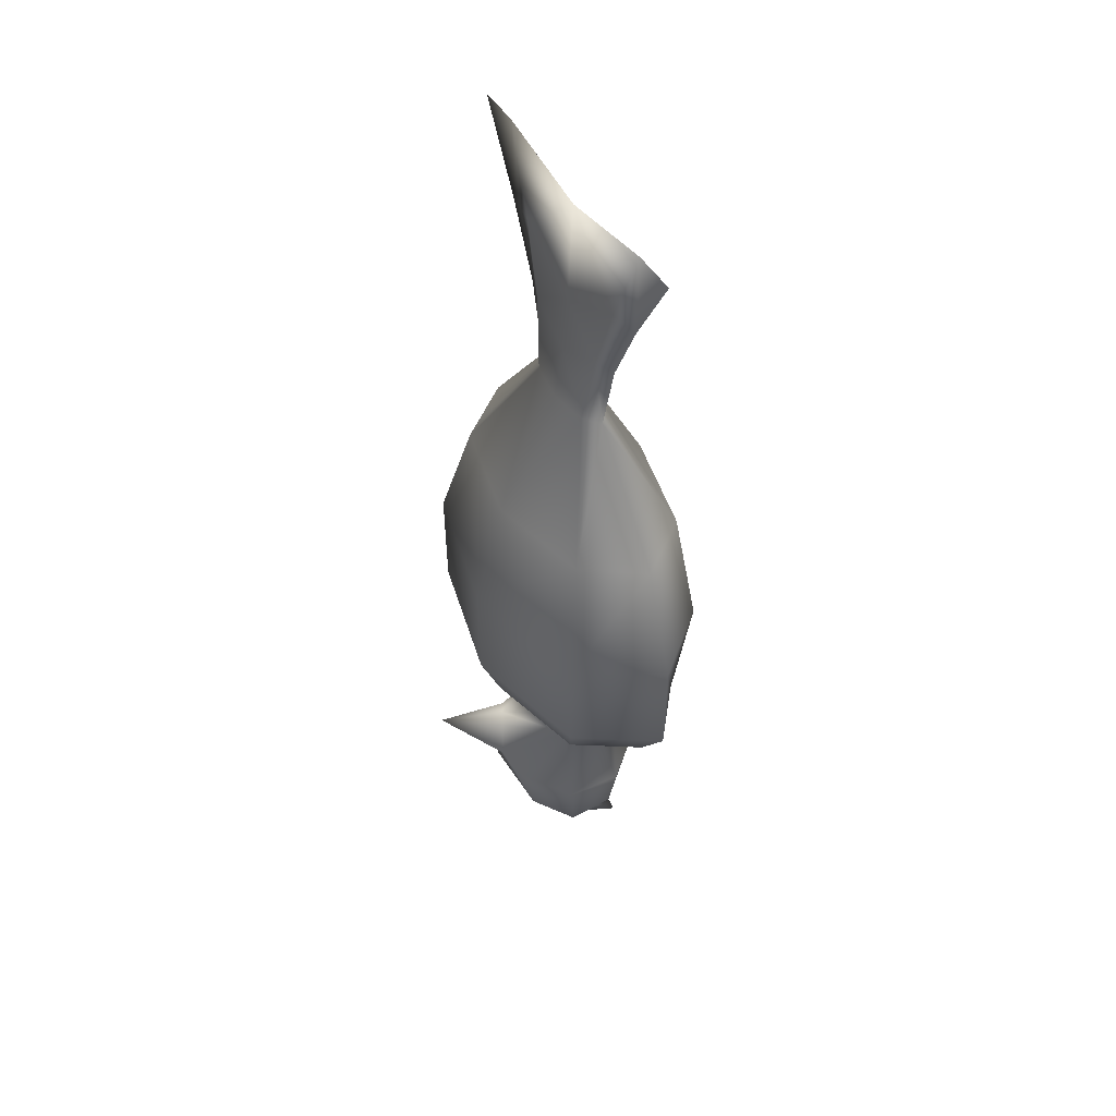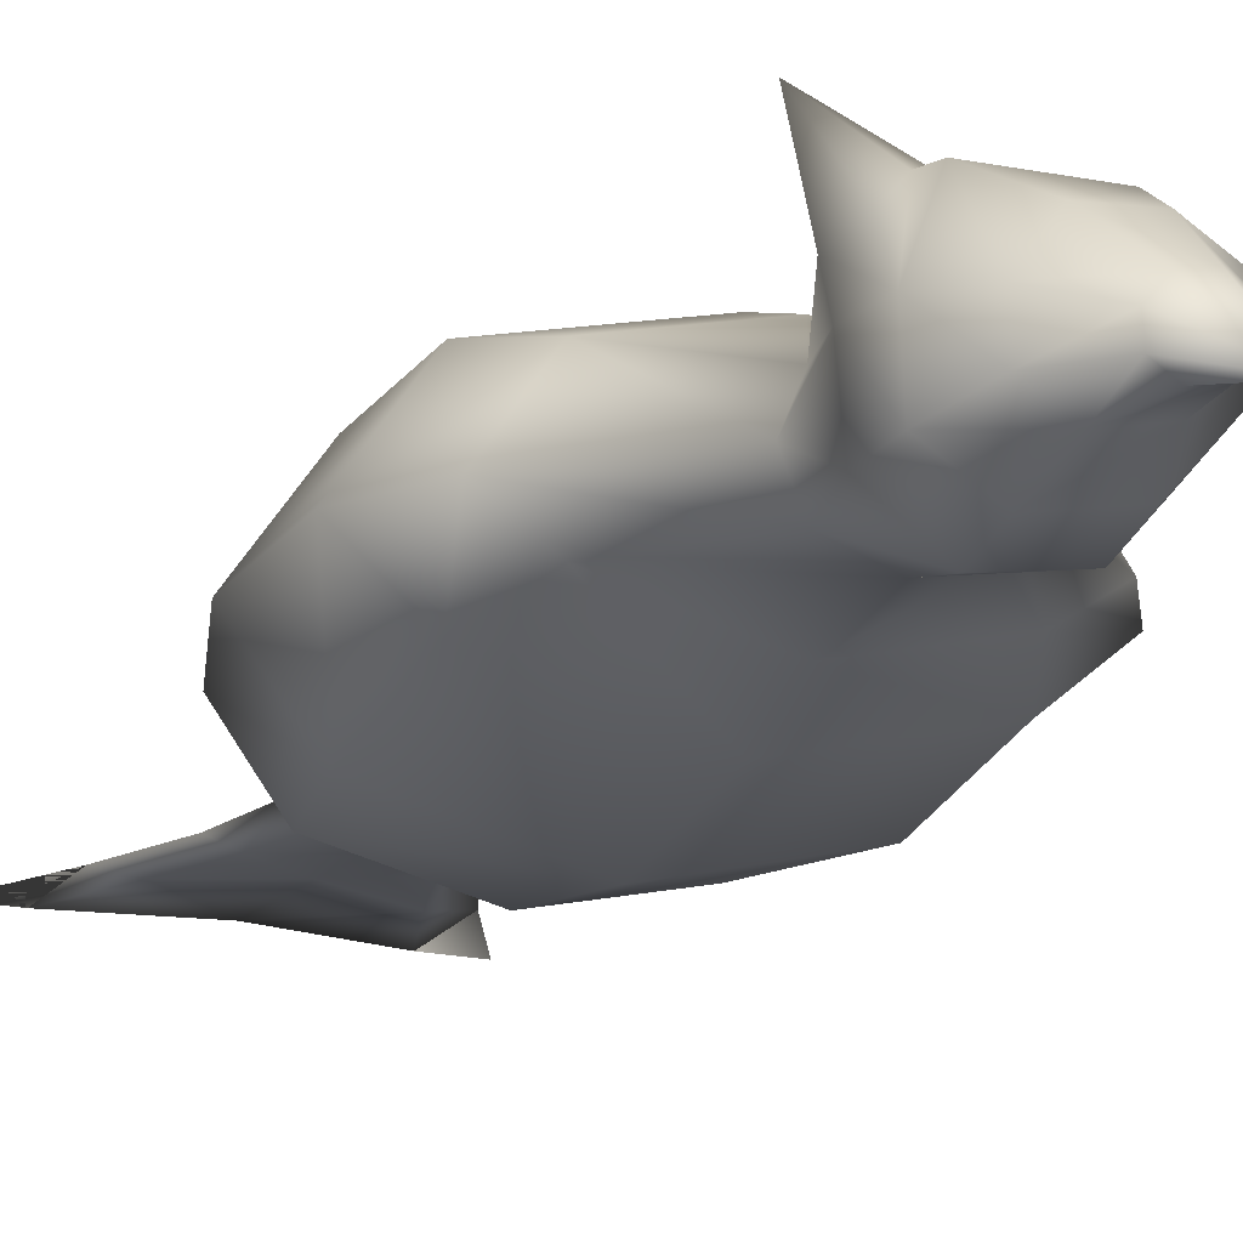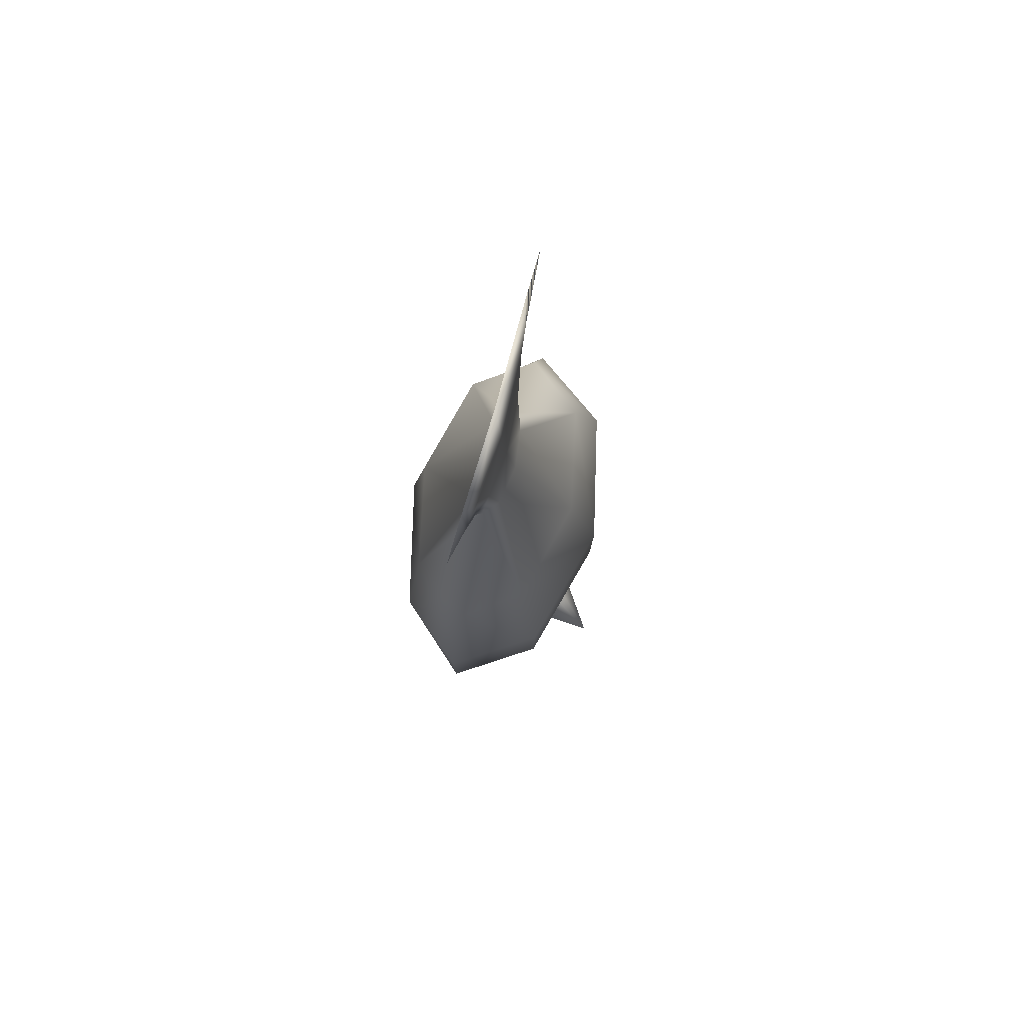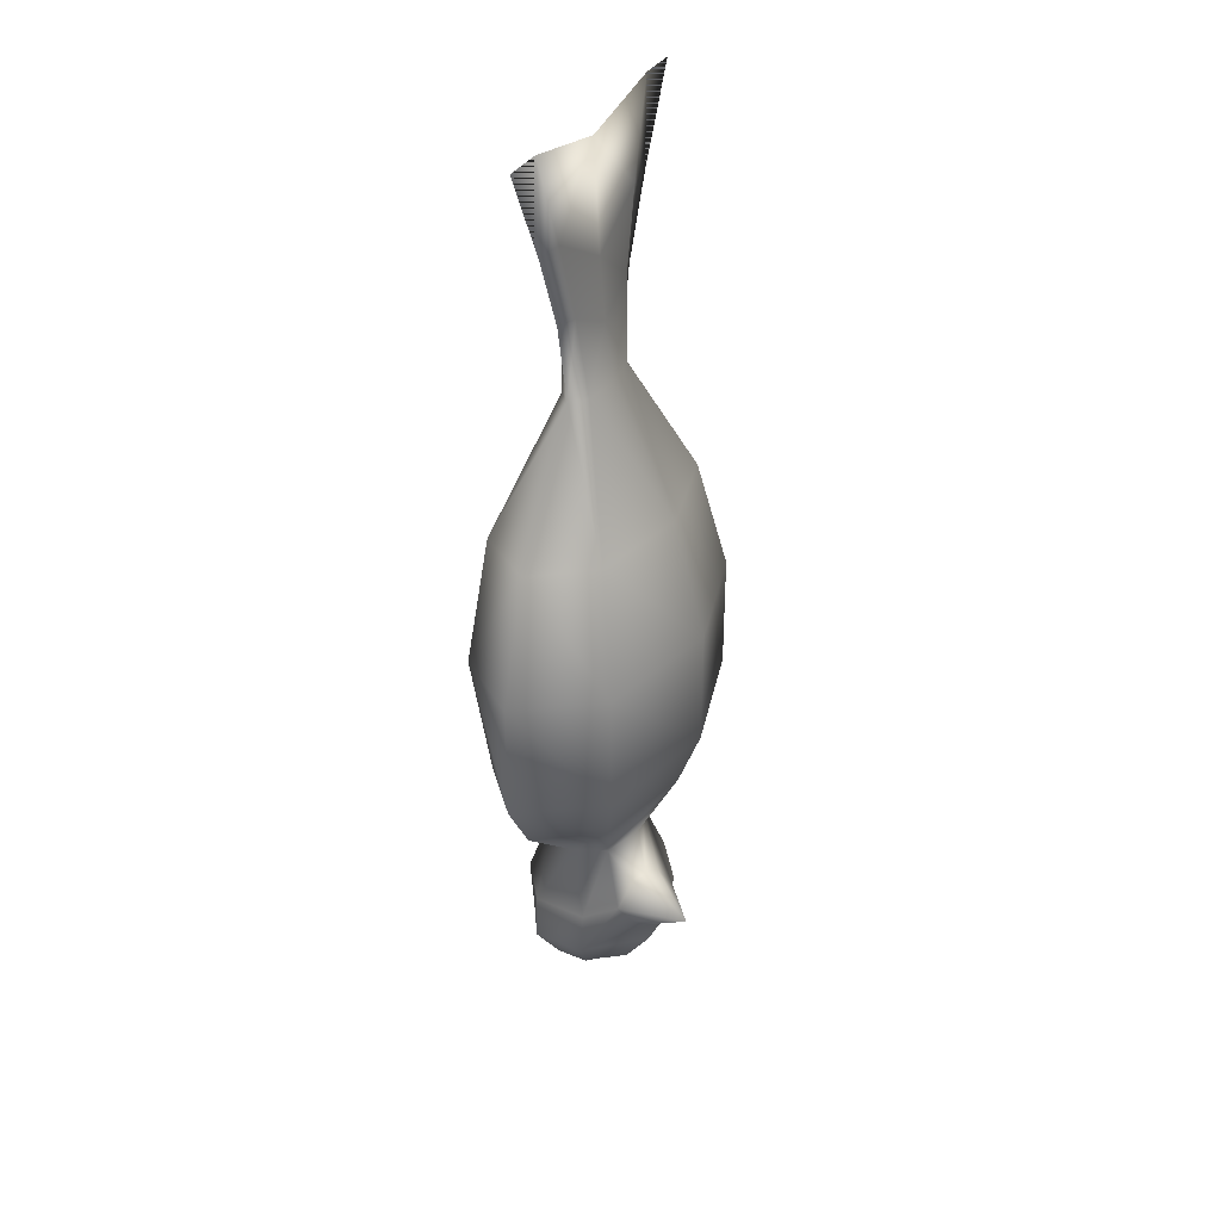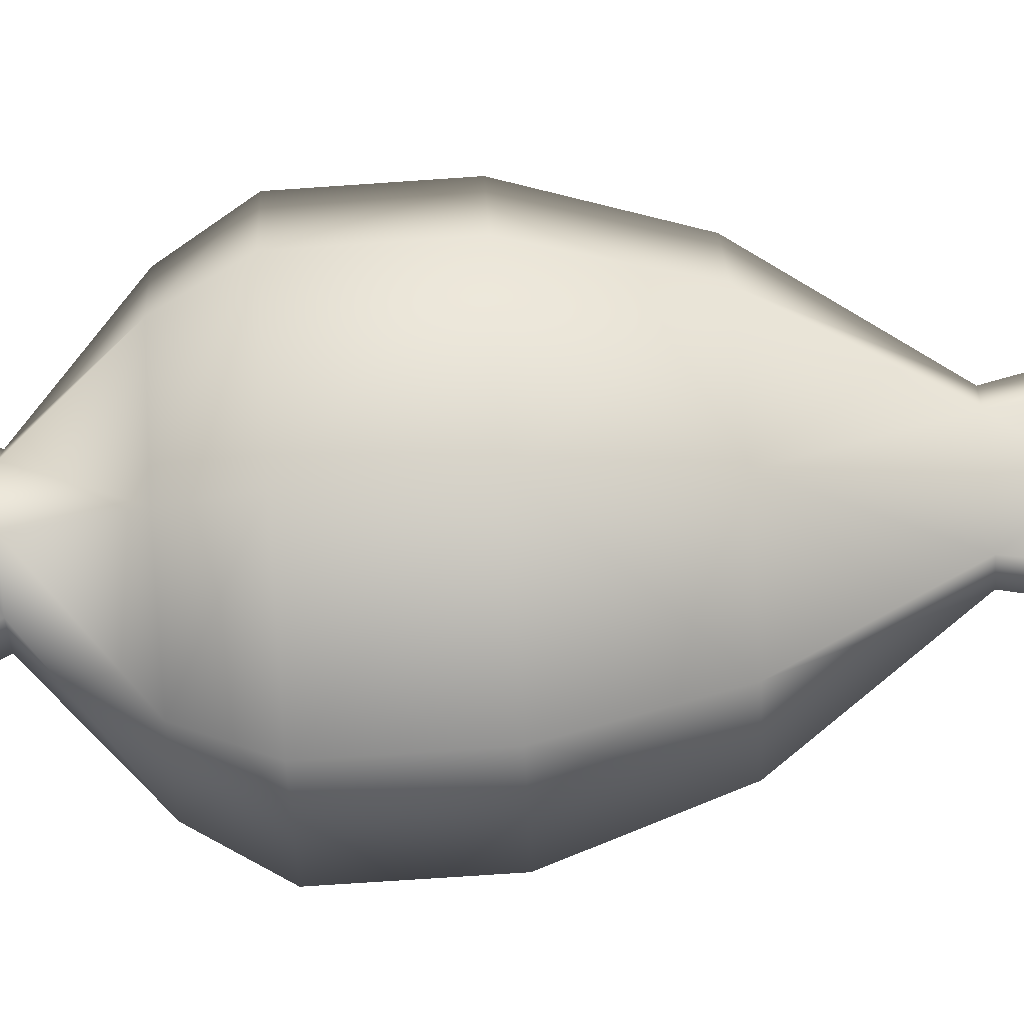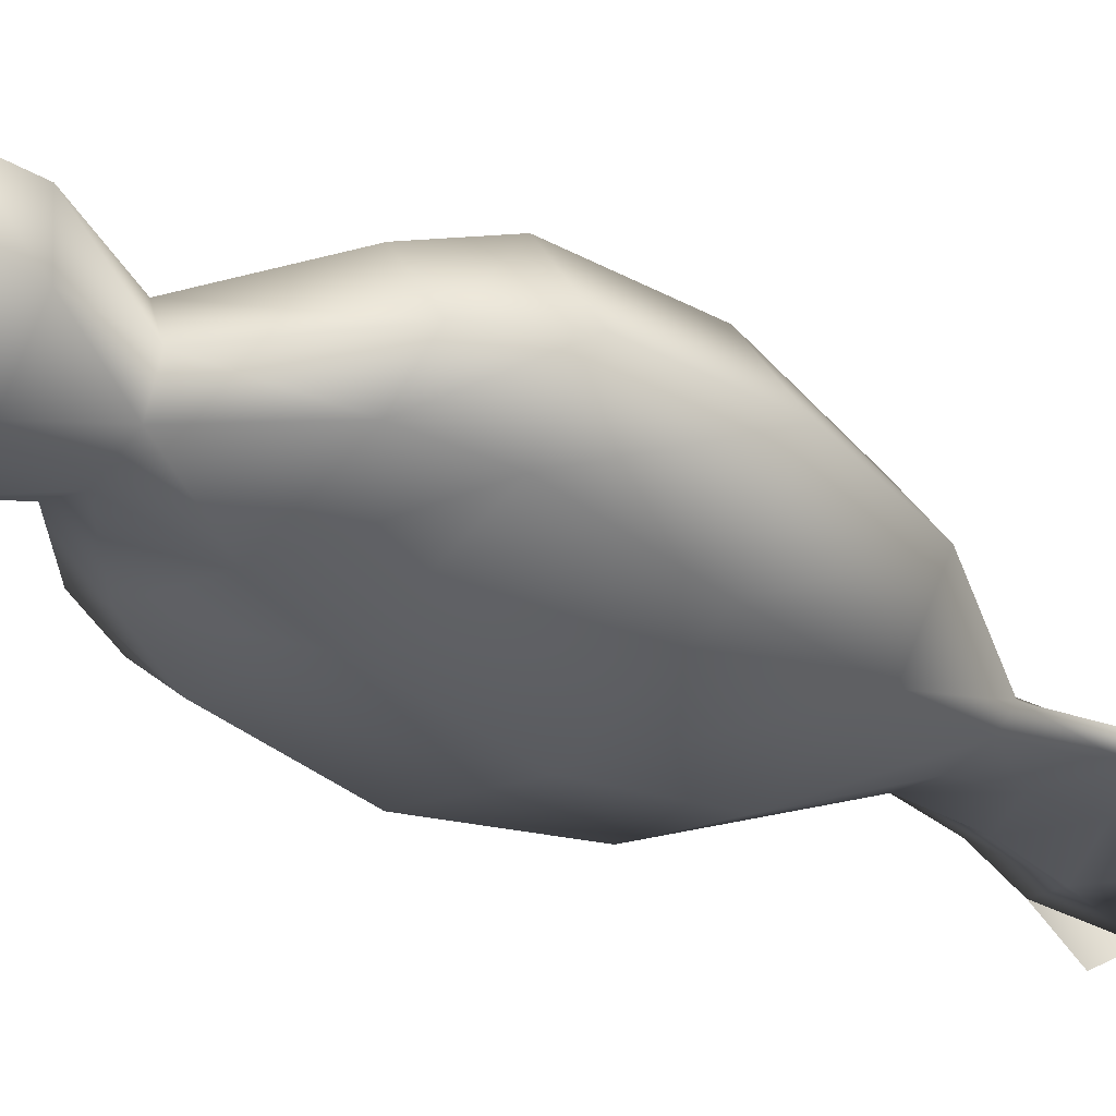
<metadata>
{"format":"obj","ext":"obj","renderer":"f3d","projection":"perspective","resolution":1024,"background":"white","views":[{"elev":51.0,"azim":-121.5,"up":"+Z"},{"elev":-18.4,"azim":155.8,"up":"+Y"},{"elev":79.4,"azim":106.0,"up":"+Z"},{"elev":33.9,"azim":115.9,"up":"+Z"},{"elev":78.8,"azim":-93.8,"up":"+Y"},{"elev":-30.4,"azim":-128.8,"up":"+Y"}]}
</metadata>
<code>
g mesh_firebird_body
v 0.008355 0.007298 -0.02145
v 0.006222 0.008529 -0.0177
v 0.009162 0.01778 -0.01898
v -0.007294 1.425e-08 -0.01442
v -0.01095 -0.0018 -0.02436
v -0.0103 0.005648 -0.02436
v -0.005508 -0.004418 -0.01442
v -0.014 -0.003916 -0.003464
v -0.01979 8.881e-09 -0.003464
v -0.02482 5.156e-09 0.004548
v -0.01755 -0.006144 0.004548
v -0.02487 -2.444e-09 0.02048
v -0.005748 -0.008044 -0.02436
v -0.0105 -0.000799 -0.03086
v -1.07e-09 -0.007465 -0.003464
v -0.01759 -0.009069 0.02048
v -0.01959 -1.198e-08 0.03677
v -0.005086 -0.006897 -0.03086
v -0.007492 -0.0004968 -0.03566
v 1.746e-10 -0.006248 -0.01442
v -1.467e-09 -0.01059 0.004548
v -0.01385 -0.007824 0.03677
v -0.007306 -2.033e-08 0.0541
v 0.002259 -0.009426 -0.02436
v 0.014 -0.003916 -0.003464
v -1.295e-09 -0.01353 0.02048
v 0.005508 -0.004418 -0.01442
v 0.01755 -0.006144 0.004548
v 0.01979 1.127e-08 -0.003464
v 0.007294 1.544e-08 -0.01442
v 0.008384 -0.005136 -0.02436
v 0.02482 8.732e-09 0.004548
v 0.01759 -0.009069 0.02048
v 0.02487 -5.964e-11 0.02048
v 0.01959 -7.212e-09 0.03677
v 0.01385 -0.007824 0.03677
v 0.007306 -1.556e-08 0.0541
v 0.002904 -0.00854 -0.03086
v -8.578e-10 -0.01106 0.03677
v 0.005166 -0.001837 0.0541
v -0.005166 -0.001837 0.0541
v 0.008525 -0.005218 -0.03086
v 0.009037 0.002313 -0.02436
v 0.008852 0.001763 -0.03086
v -0.003728 -0.004545 -0.03566
v 0.005515 -0.00348 -0.03566
v 0.00558 0.001009 -0.03566
v 0.001208 -0.001243 -0.04041
v 0.00166 -0.005781 -0.03566
v -0.003605 -0.004332 -0.04041
v -0.005441 -0.002265 -0.04041
v -0.004515 -0.005907 -0.04592
v 0.001097 -0.003609 -0.04041
v -0.0008964 -0.004889 -0.04041
v 0.007294 1.544e-08 -0.01442
v 0.009037 0.002313 -0.02436
v 0.008384 -0.005136 -0.02436
v 0.005508 0.004418 -0.01442
v 0.014 0.008569 -0.003464
v 0.01979 1.127e-08 -0.003464
v 0.02482 8.732e-09 0.004548
v 0.01755 0.01074 0.004548
v 0.02487 -5.964e-11 0.02048
v 0.008355 0.007298 -0.02145
v 0.008852 0.001763 -0.03086
v 3.077e-11 0.01212 -0.003464
v 0.01759 0.01077 0.02048
v 0.01959 -7.212e-09 0.03677
v -8.634e-11 0.01519 0.004548
v 0.01385 0.007824 0.03677
v 0.007306 -1.556e-08 0.0541
v 8.863e-11 0.01523 0.02048
v 0.006222 0.008529 -0.0177
v 0.004421 0.009569 -0.01715
v 0.009162 0.01778 -0.01898
v 6.08e-10 0.006248 -0.01442
v -0.005508 0.004418 -0.01442
v -0.014 0.008569 -0.003464
v -0.01755 0.01074 0.004548
v 0.006703 0.008724 -0.02459
v 0.005146 0.01082 -0.02544
v 0.002619 0.01061 -0.0177
v 0.0004864 0.01184 -0.02145
v -0.01979 8.881e-09 -0.003464
v -0.007294 1.425e-08 -0.01442
v -0.02482 5.156e-09 0.004548
v -0.0103 0.005648 -0.02436
v -0.01759 0.01077 0.02048
v -0.02487 -2.444e-09 0.02048
v -0.01959 -1.198e-08 0.03677
v -0.01385 0.007824 0.03677
v -0.007306 -2.033e-08 0.0541
v 2.32e-10 0.01106 0.03677
v -0.005166 0.001837 0.0541
v 0.005166 0.001837 0.0541
v -0.004171 0.009938 -0.02436
v -0.004556 0.009504 -0.03086
v -0.01044 0.00573 -0.03086
v -0.01095 -0.0018 -0.02436
v -0.0105 -0.000799 -0.03086
v -0.007427 0.003992 -0.03566
v -0.007492 -0.0004968 -0.03566
v -0.005441 -0.002265 -0.04041
v -0.003572 0.006293 -0.03566
v -0.00533 0.0001015 -0.04041
v -0.004515 -0.005907 -0.04592
v -0.003337 0.001381 -0.04041
v 0.002196 0.005715 -0.03566
v -0.0006283 0.0008237 -0.04041
v 0.001208 -0.001243 -0.04041
v 0.00558 0.001009 -0.03566
v 0.004837 0.01029 -0.02858
v 0.002548 0.01112 -0.02459
v -0.01409 -2.509e-08 0.08757
v -0.01388 -2.271e-08 0.07547
v -0.01993 -3.463e-08 0.08757
v -0.009817 -0.0005333 0.07547
v -0.009637 -2.033e-08 0.06519
v -2.791e-12 -2.509e-08 0.08485
v -0.006814 -0.0009864 0.06519
v 5.214e-11 -0.0007542 0.07014
v 8.547e-11 -0.001395 0.06178
v 0.009817 -0.0005333 0.07547
v 0.01409 -2.509e-08 0.08757
v 0.01388 -2.271e-08 0.07547
v 0.01993 -3.463e-08 0.08757
v 0.009637 -2.033e-08 0.06519
v 0.006814 -0.0009864 0.06519
v -1.42e-10 -0.002598 0.0541
v -0.01388 -2.271e-08 0.07547
v -0.01409 -2.509e-08 0.08757
v -0.01993 -3.463e-08 0.08757
v -0.009817 0.0005333 0.07547
v -0.009637 -2.033e-08 0.06519
v -2.791e-12 -2.509e-08 0.08485
v -0.006814 0.0009863 0.06519
v 1.621e-10 0.0007542 0.07014
v 2.845e-10 0.001395 0.06178
v 0.009817 0.0005333 0.07547
v 0.01409 -2.509e-08 0.08757
v 0.01388 -2.271e-08 0.07547
v 0.01993 -3.463e-08 0.08757
v 0.009637 -2.033e-08 0.06519
v 0.006814 0.0009863 0.06519
v 2.645e-10 0.002598 0.0541
g mesh_firebird_body_0
f 3 2 1
f 6 5 4
f 5 7 4
f 7 8 4
f 8 9 4
f 9 8 10
f 8 11 10
f 12 10 11
f 5 13 7
f 13 5 14
f 15 8 7
f 8 15 11
f 16 12 11
f 17 12 16
f 18 13 14
f 18 14 19
f 13 20 7
f 20 15 7
f 15 21 11
f 16 11 21
f 22 17 16
f 23 17 22
f 24 13 18
f 13 24 20
f 25 15 20
f 15 25 21
f 26 16 21
f 22 16 26
f 24 27 20
f 27 25 20
f 25 28 21
f 26 21 28
f 29 25 27
f 25 29 28
f 30 29 27
f 31 30 27
f 24 31 27
f 29 32 28
f 33 28 32
f 33 26 28
f 34 33 32
f 33 34 35
f 36 33 35
f 26 33 36
f 36 35 37
f 31 24 38
f 38 24 18
f 39 26 36
f 39 22 26
f 40 36 37
f 39 36 40
f 41 22 39
f 41 23 22
f 42 31 38
f 43 31 42
f 44 43 42
f 38 18 45
f 45 18 19
f 44 42 46
f 47 44 46
f 48 47 46
f 42 38 49
f 49 38 45
f 46 42 49
f 50 45 19
f 45 50 49
f 51 50 19
f 52 50 51
f 53 48 46
f 53 46 49
f 52 48 53
f 50 54 49
f 54 53 49
f 52 53 54
f 52 54 50
f 57 56 55
f 56 58 55
f 58 59 55
f 59 60 55
f 60 59 61
f 59 62 61
f 63 61 62
f 56 64 58
f 65 64 56
f 59 66 62
f 66 59 58
f 67 63 62
f 68 63 67
f 66 69 62
f 67 62 69
f 70 68 67
f 71 68 70
f 72 67 69
f 70 67 72
f 64 73 58
f 73 74 58
f 75 74 73
f 76 66 58
f 74 76 58
f 76 74 77
f 77 78 76
f 78 66 76
f 66 78 69
f 78 79 69
f 72 69 79
f 75 64 80
f 80 64 65
f 81 80 65
f 75 80 81
f 74 82 77
f 75 82 74
f 75 83 82
f 82 83 77
f 78 84 79
f 84 78 77
f 85 84 77
f 84 86 79
f 87 85 77
f 88 79 86
f 89 88 86
f 88 89 90
f 88 72 79
f 91 88 90
f 72 88 91
f 91 90 92
f 93 72 91
f 93 70 72
f 94 91 92
f 93 91 94
f 95 70 93
f 95 71 70
f 96 87 77
f 87 96 97
f 98 87 97
f 83 96 77
f 96 83 97
f 99 87 98
f 100 99 98
f 100 98 101
f 102 100 101
f 103 102 101
f 101 98 104
f 98 97 104
f 105 103 101
f 105 101 104
f 106 103 105
f 107 105 104
f 106 105 107
f 107 104 108
f 104 97 108
f 106 107 109
f 109 107 108
f 106 109 110
f 110 109 111
f 109 108 111
f 108 112 111
f 97 112 108
f 112 65 111
f 112 81 65
f 112 97 81
f 97 113 81
f 81 113 75
f 97 83 113
f 113 83 75
f 116 115 114
f 115 117 114
f 117 115 118
f 114 117 119
f 120 117 118
f 120 118 23
f 41 120 23
f 117 121 119
f 121 117 120
f 122 120 41
f 122 121 120
f 119 121 123
f 124 119 123
f 124 123 125
f 126 124 125
f 127 125 123
f 128 123 121
f 128 127 123
f 122 128 121
f 37 127 128
f 40 37 128
f 40 128 122
f 129 122 41
f 129 40 122
f 129 41 39
f 129 39 40
f 132 131 130
f 131 133 130
f 134 130 133
f 131 135 133
f 136 134 133
f 92 134 136
f 94 92 136
f 135 137 133
f 136 133 137
f 94 136 138
f 138 136 137
f 139 137 135
f 140 139 135
f 141 139 140
f 142 141 140
f 139 141 143
f 137 139 144
f 144 139 143
f 138 137 144
f 144 143 71
f 95 144 71
f 138 144 95
f 145 94 138
f 145 138 95
f 145 93 94
f 145 95 93

</code>
